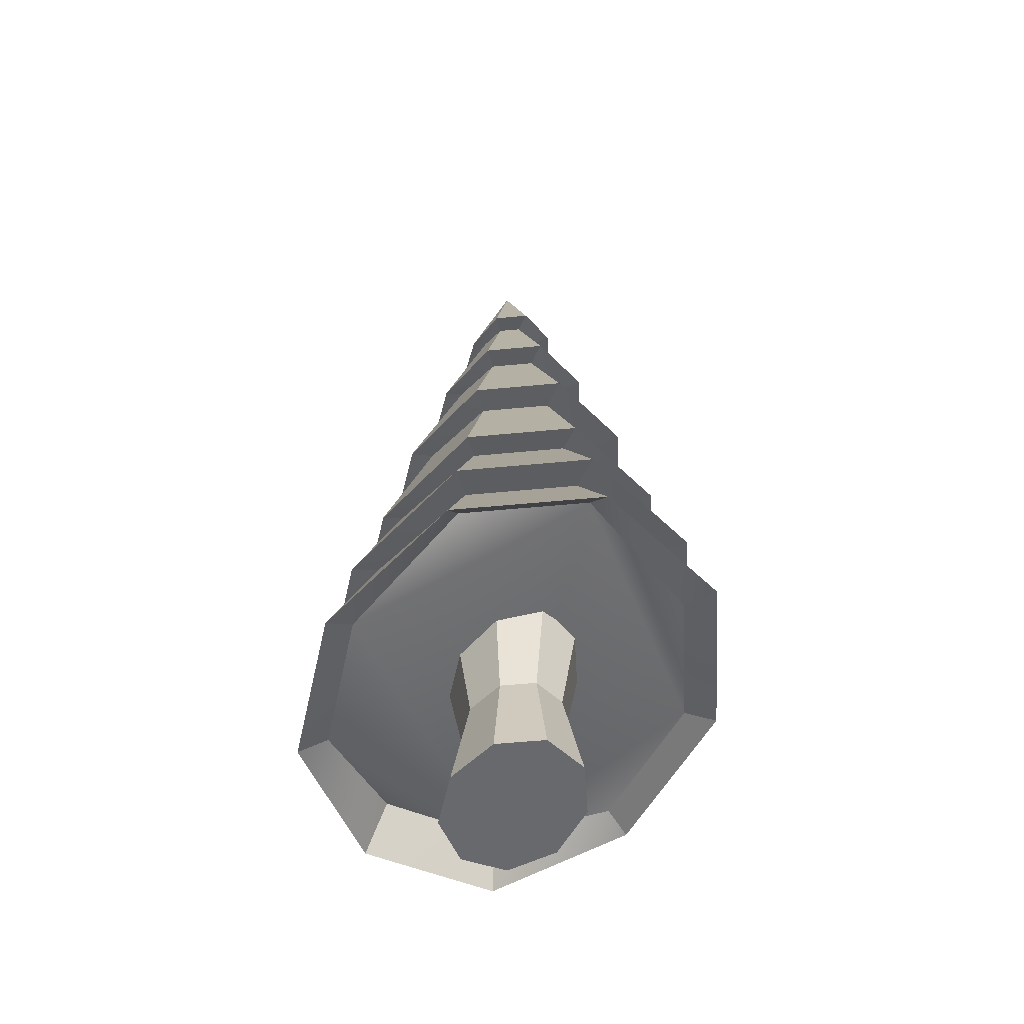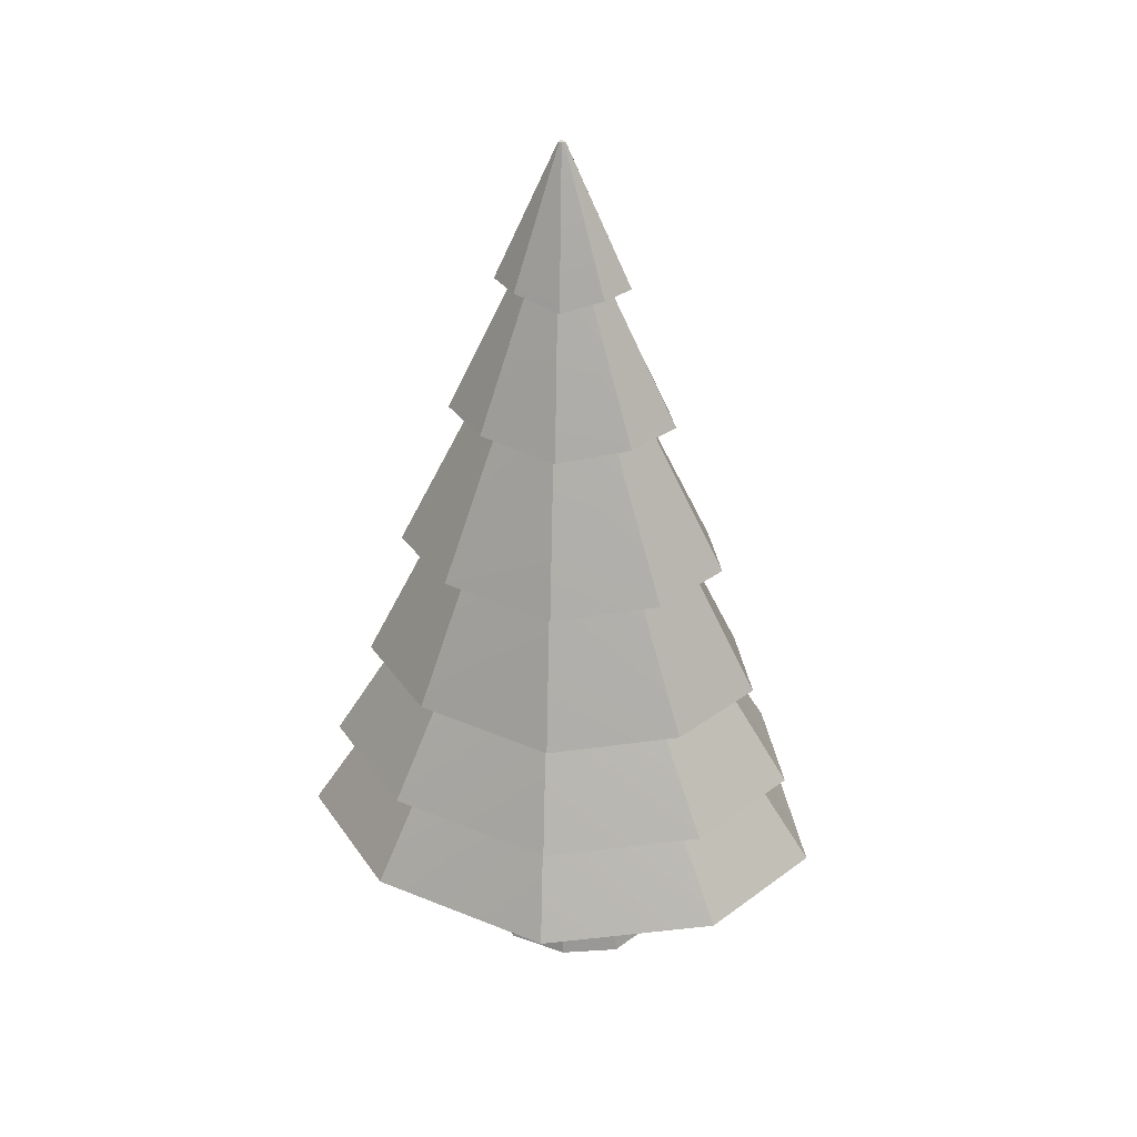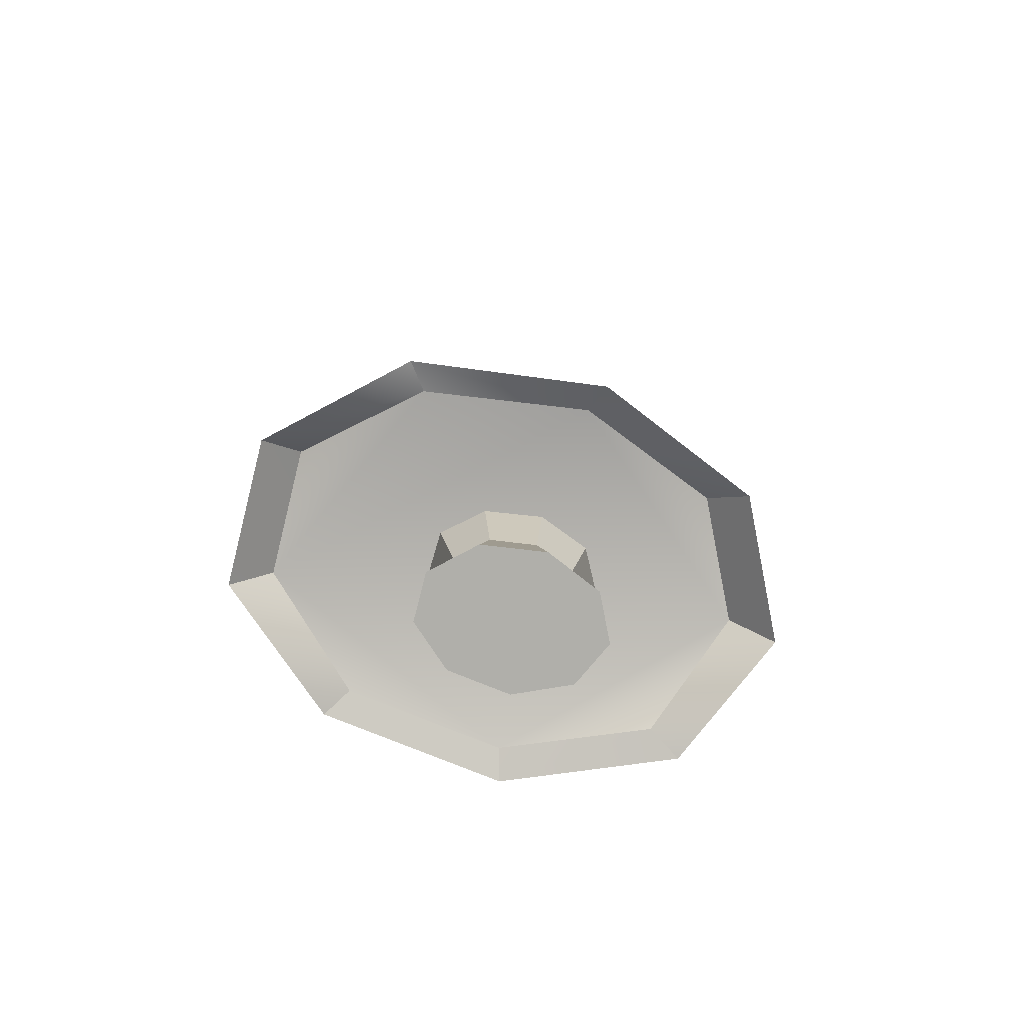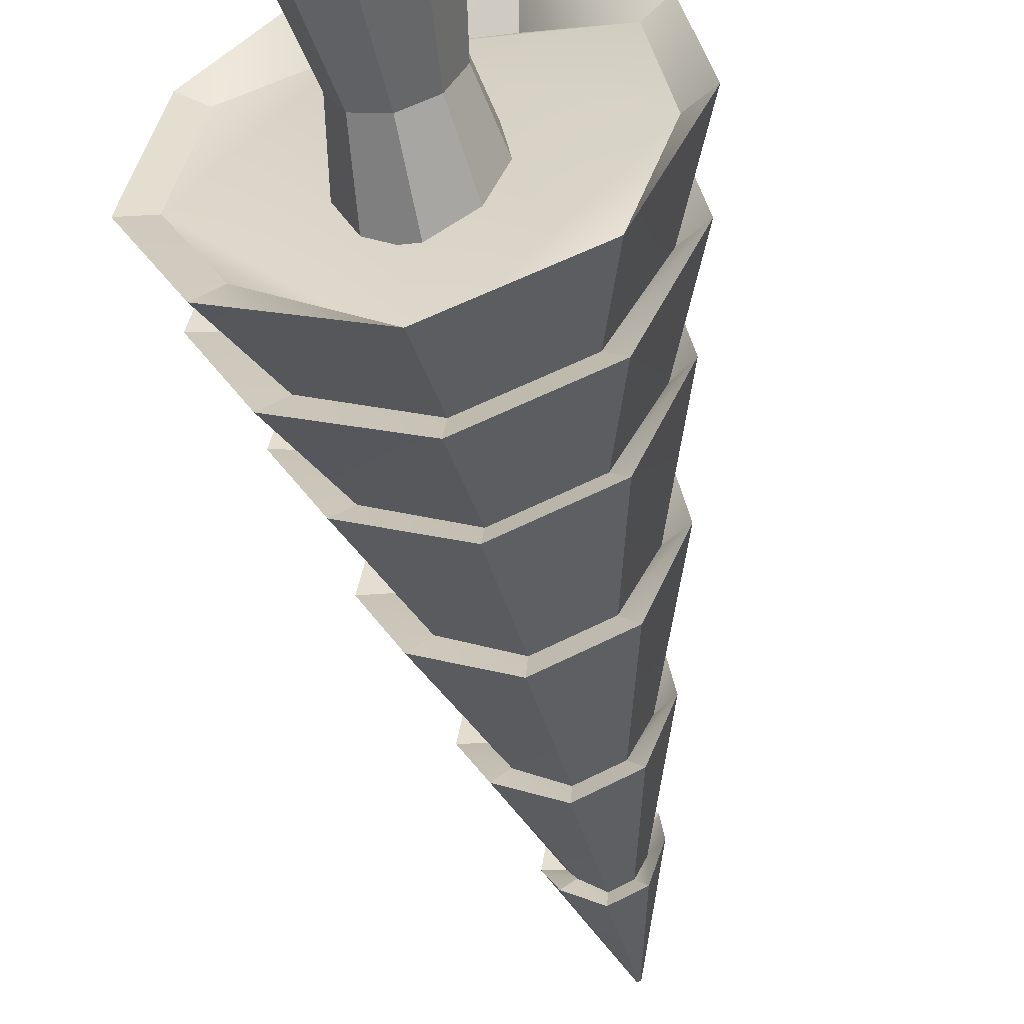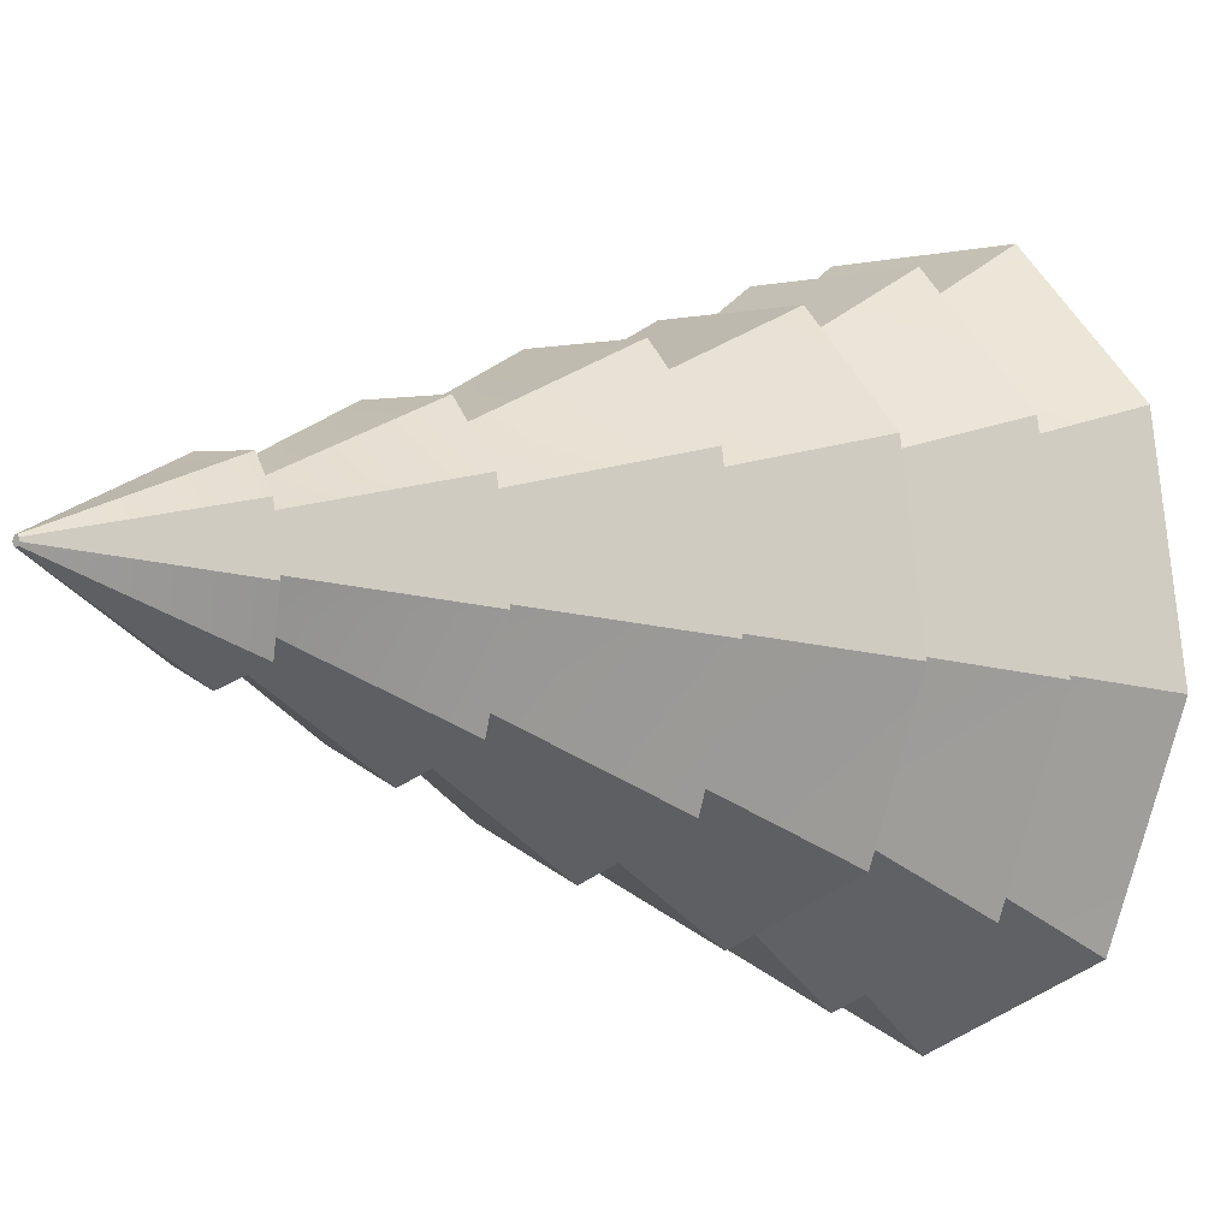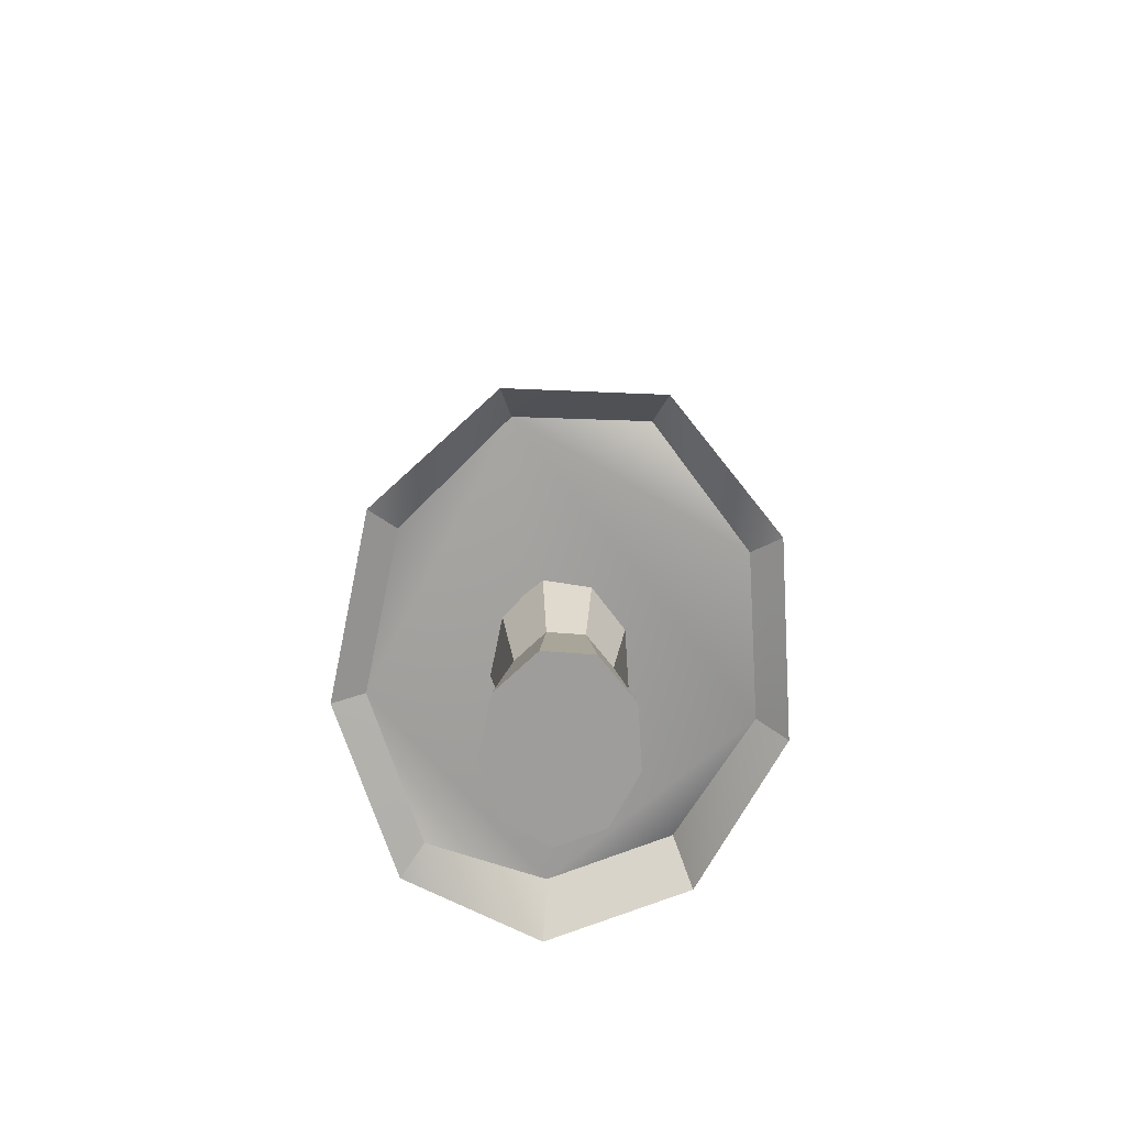
<metadata>
{"format":"obj","ext":"obj","renderer":"f3d","projection":"perspective","resolution":1024,"background":"white","views":[{"elev":-52.8,"azim":160.4,"up":"+Y"},{"elev":32.3,"azim":108.9,"up":"+Y"},{"elev":-78.0,"azim":75.7,"up":"+Y"},{"elev":-57.3,"azim":12.1,"up":"+Z"},{"elev":-5.6,"azim":-139.2,"up":"+Z"},{"elev":-70.5,"azim":-4.1,"up":"+Y"}]}
</metadata>
<code>
o Cylinder
v -0.1773 1.596 0.784
v -0.1761 1.865 0.912
v -0.1727 1.865 0.9136
v -0.1124 1.596 0.815
v -0.1709 1.865 0.9177
v -0.07979 1.574 0.8907
v -0.1716 1.865 0.9224
v -0.08982 1.596 0.9829
v -0.1743 1.865 0.9254
v -0.1428 1.596 1.041
v -0.1779 1.865 0.9254
v -0.2139 1.574 1.038
v -0.1807 1.865 0.9224
v -0.2649 1.596 0.9829
v -0.1813 1.865 0.9177
v -0.2769 1.596 0.8936
v -0.1795 1.865 0.9136
v -0.2443 1.574 0.8121
v -0.1848 0.4386 0.4668
v 0.04193 0.4386 0.5751
v 0.1626 0.3701 0.8492
v 0.1207 0.3701 1.161
v -0.06415 0.4386 1.364
v -0.3074 0.4163 1.362
v -0.4902 0.3701 1.161
v -0.5321 0.3701 0.8492
v -0.4135 0.3477 0.5722
v -0.5929 0.3519 0.832
v -0.4872 0.5645 0.858
v -0.3838 0.5421 0.6155
v -0.4533 0.3296 0.5075
v -0.1837 0.5645 0.5238
v -0.1853 0.3519 0.3833
v -0.5437 0.3519 1.198
v -0.4506 0.5645 1.13
v -0.3288 0.3296 1.434
v -0.2911 0.5421 1.305
v -0.04373 0.3519 1.437
v -0.07825 0.5645 1.308
v 0.1732 0.3519 1.198
v 0.08327 0.5645 1.13
v 0.2203 0.3296 0.8292
v 0.1199 0.5645 0.858
v 0.08076 0.3519 0.5103
v 0.01446 0.5645 0.6184
v -0.3489 1.323 0.8794
v -0.2404 1.614 0.9062
v -0.2205 1.591 0.8538
v -0.2919 1.3 0.7426
v -0.1776 1.614 0.8371
v -0.1791 1.323 0.6925
v -0.3284 1.323 1.032
v -0.2328 1.614 0.9625
v -0.24 1.3 1.128
v -0.2014 1.591 0.9964
v -0.1201 1.323 1.131
v -0.1558 1.614 0.9993
v -0.02978 1.323 1.032
v -0.1224 1.614 0.9625
v -0.01128 1.3 0.8766
v -0.1148 1.614 0.9062
v -0.06827 1.323 0.7454
v -0.1366 1.614 0.8566
v -0.181 1.022 0.591
v -0.1792 1.341 0.7557
v -0.09737 1.341 0.7948
v -0.01929 1.022 0.6682
v -0.05386 1.341 0.8937
v 0.06478 1 0.8609
v -0.06897 1.341 1.006
v 0.03688 1.022 1.086
v -0.1356 1.341 1.08
v -0.09496 1.022 1.231
v -0.2246 1.319 1.077
v -0.269 1 1.228
v -0.2893 1.341 1.006
v -0.3989 1.022 1.086
v -0.3044 1.341 0.8937
v -0.4288 1.022 0.8638
v -0.3447 1 0.6653
v -0.2629 1.319 0.7919
v -0.4877 0.7525 0.8526
v -0.3752 1.041 0.8799
v -0.3097 1.018 0.7237
v -0.3838 0.7301 0.6091
v -0.1809 1.041 0.666
v -0.1827 0.7525 0.5169
v -0.4509 0.7525 1.126
v -0.3517 1.041 1.054
v -0.2906 0.7301 1.302
v -0.2503 1.018 1.165
v -0.07681 0.7525 1.305
v -0.1134 1.041 1.168
v 0.08546 0.7525 1.126
v -0.01007 1.041 1.054
v 0.1203 0.7301 0.8498
v 0.01336 1.041 0.8799
v 0.01633 0.7525 0.6119
v -0.05411 1.041 0.7265
v -0.1841 0.5434 0.4401
v -0.1825 0.7729 0.586
v -0.01554 0.7729 0.6657
v 0.05342 0.5434 0.5535
v 0.07327 0.7729 0.8675
v 0.1778 0.521 0.8378
v 0.04243 0.7729 1.097
v 0.1359 0.5434 1.167
v -0.09365 0.7729 1.247
v -0.0577 0.5434 1.38
v -0.2733 0.7505 1.244
v -0.3124 0.521 1.377
v -0.4074 0.7729 1.097
v -0.504 0.5434 1.167
v -0.4382 0.7729 0.8675
v -0.5479 0.5434 0.8406
v -0.4235 0.521 0.5506
v -0.3514 0.7505 0.6628
v -0.1895 0.2602 0.7792
v -0.1895 0.4702 0.7289
v -0.1014 0.4702 0.771
v -0.126 0.2602 0.8095
v -0.05446 0.4702 0.8776
v -0.09218 0.2602 0.8863
v -0.07075 0.4702 0.9988
v -0.1039 0.2602 0.9737
v -0.1426 0.4702 1.078
v -0.1557 0.2602 1.031
v -0.2364 0.4702 1.078
v -0.2233 0.2602 1.031
v -0.3083 0.4702 0.9988
v -0.2751 0.2602 0.9737
v -0.3246 0.4702 0.8776
v -0.2869 0.2602 0.8863
v -0.2777 0.4702 0.771
v -0.2531 0.2602 0.8095
v -0.1895 0.05485 0.7289
v -0.1014 0.05485 0.771
v -0.05446 0.05485 0.8776
v -0.07075 0.05485 0.9988
v -0.1426 0.05485 1.078
v -0.2364 0.05485 1.078
v -0.3083 0.05485 0.9988
v -0.3246 0.05485 0.8776
v -0.2777 0.05485 0.771
f 2 4 1
f 4 5 6
f 5 8 6
f 7 10 8
f 10 11 12
f 11 14 12
f 14 15 16
f 9 7 2
f 17 1 18
f 16 17 18
f 24 19 21
f 28 30 31
f 30 33 31
f 34 29 28
f 37 34 36
f 38 37 36
f 40 39 38
f 43 40 42
f 44 43 42
f 32 44 33
f 46 48 49
f 48 51 49
f 52 47 46
f 55 52 54
f 56 55 54
f 58 57 56
f 61 58 60
f 62 61 60
f 50 62 51
f 65 67 64
f 67 68 69
f 68 71 69
f 71 72 73
f 73 74 75
f 74 77 75
f 77 78 79
f 81 64 80
f 79 81 80
f 82 84 85
f 84 87 85
f 88 83 82
f 91 88 90
f 92 91 90
f 94 93 92
f 97 94 96
f 98 97 96
f 86 98 87
f 101 103 100
f 103 104 105
f 104 107 105
f 107 108 109
f 109 110 111
f 110 113 111
f 113 114 115
f 117 100 116
f 115 117 116
f 16 48 47
f 48 1 50
f 14 47 53
f 55 14 53
f 10 55 57
f 59 10 57
f 61 8 59
f 4 61 63
f 50 4 63
f 65 62 66
f 66 60 68
f 68 58 70
f 70 56 72
f 56 74 72
f 74 52 76
f 52 78 76
f 81 51 65
f 46 81 78
f 79 84 83
f 84 64 86
f 77 83 89
f 91 77 89
f 73 91 93
f 95 73 93
f 97 71 95
f 99 69 97
f 86 67 99
f 101 98 102
f 102 96 104
f 104 94 106
f 106 92 108
f 92 110 108
f 110 88 112
f 88 114 112
f 117 87 101
f 82 117 114
f 115 30 29
f 30 100 32
f 113 29 35
f 37 113 35
f 109 37 39
f 41 109 39
f 43 107 41
f 45 105 43
f 32 103 45
f 19 44 20
f 44 21 20
f 21 40 22
f 22 38 23
f 38 24 23
f 36 25 24
f 34 26 25
f 27 33 19
f 28 27 26
f 2 3 4
f 4 3 5
f 5 7 8
f 7 9 10
f 10 9 11
f 11 13 14
f 14 13 15
f 5 3 7
f 3 2 7
f 2 17 11
f 17 15 11
f 15 13 11
f 11 9 2
f 17 2 1
f 16 15 17
f 27 19 26
f 19 20 21
f 26 19 24
f 21 22 24
f 22 23 24
f 24 25 26
f 28 29 30
f 30 32 33
f 34 35 29
f 37 35 34
f 38 39 37
f 40 41 39
f 43 41 40
f 44 45 43
f 32 45 44
f 46 47 48
f 48 50 51
f 52 53 47
f 55 53 52
f 56 57 55
f 58 59 57
f 61 59 58
f 62 63 61
f 50 63 62
f 65 66 67
f 67 66 68
f 68 70 71
f 71 70 72
f 73 72 74
f 74 76 77
f 77 76 78
f 81 65 64
f 79 78 81
f 82 83 84
f 84 86 87
f 88 89 83
f 91 89 88
f 92 93 91
f 94 95 93
f 97 95 94
f 98 99 97
f 86 99 98
f 101 102 103
f 103 102 104
f 104 106 107
f 107 106 108
f 109 108 110
f 110 112 113
f 113 112 114
f 117 101 100
f 115 114 117
f 16 18 48
f 48 18 1
f 14 16 47
f 55 12 14
f 10 12 55
f 59 8 10
f 61 6 8
f 4 6 61
f 50 1 4
f 65 51 62
f 66 62 60
f 68 60 58
f 70 58 56
f 56 54 74
f 74 54 52
f 52 46 78
f 81 49 51
f 46 49 81
f 79 80 84
f 84 80 64
f 77 79 83
f 91 75 77
f 73 75 91
f 95 71 73
f 97 69 71
f 99 67 69
f 86 64 67
f 101 87 98
f 102 98 96
f 104 96 94
f 106 94 92
f 92 90 110
f 110 90 88
f 88 82 114
f 117 85 87
f 82 85 117
f 115 116 30
f 30 116 100
f 113 115 29
f 37 111 113
f 109 111 37
f 41 107 109
f 43 105 107
f 45 103 105
f 32 100 103
f 19 33 44
f 44 42 21
f 21 42 40
f 22 40 38
f 38 36 24
f 36 34 25
f 34 28 26
f 27 31 33
f 28 31 27
f 119 121 118
f 120 123 121
f 123 124 125
f 125 126 127
f 127 128 129
f 129 130 131
f 130 133 131
f 119 128 124
f 135 119 118
f 133 134 135
f 137 139 141
f 133 144 143
f 135 136 144
f 142 133 143
f 129 142 141
f 127 141 140
f 125 140 139
f 123 139 138
f 137 123 138
f 136 121 137
f 119 120 121
f 120 122 123
f 123 122 124
f 125 124 126
f 127 126 128
f 129 128 130
f 130 132 133
f 122 120 124
f 120 119 124
f 119 134 132
f 132 130 119
f 130 128 119
f 128 126 124
f 135 134 119
f 133 132 134
f 144 136 143
f 136 137 143
f 137 138 139
f 139 140 141
f 141 142 137
f 142 143 137
f 133 135 144
f 135 118 136
f 142 131 133
f 129 131 142
f 127 129 141
f 125 127 140
f 123 125 139
f 137 121 123
f 136 118 121

</code>
